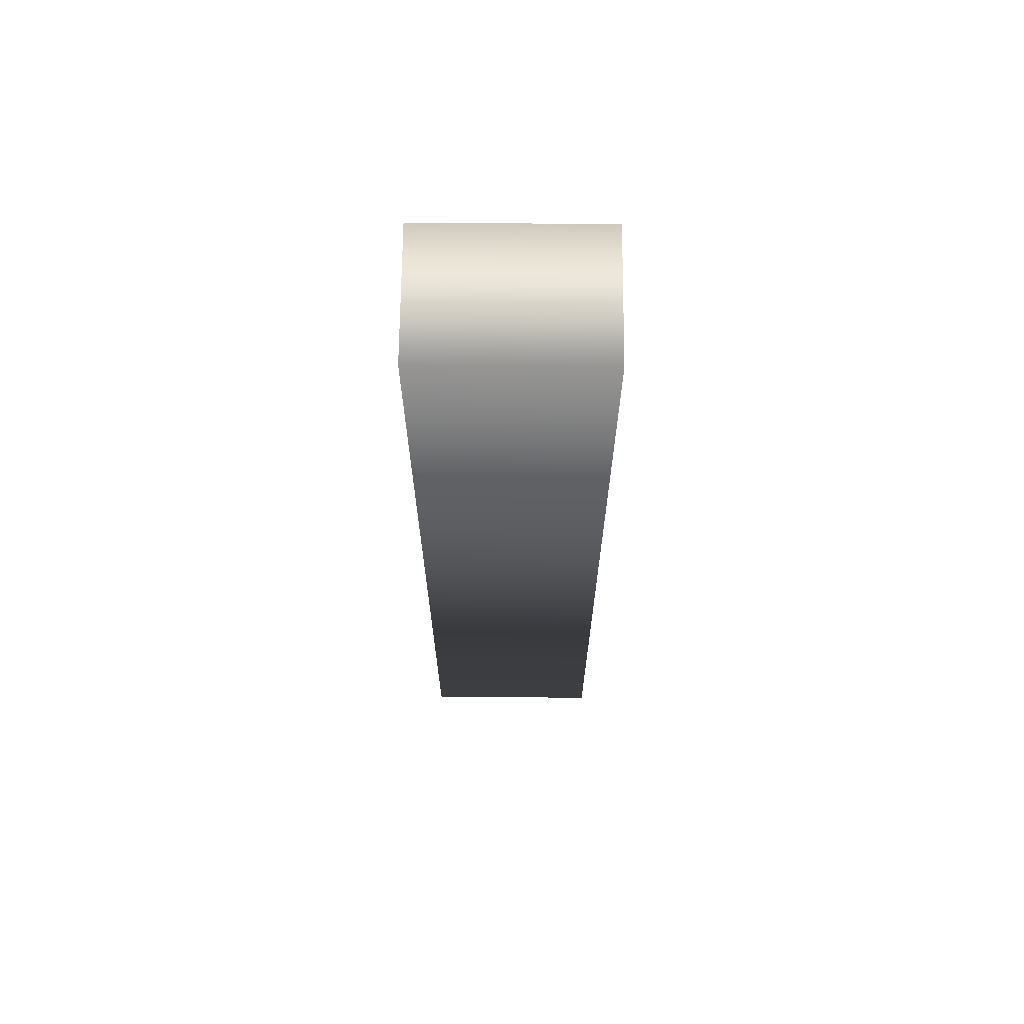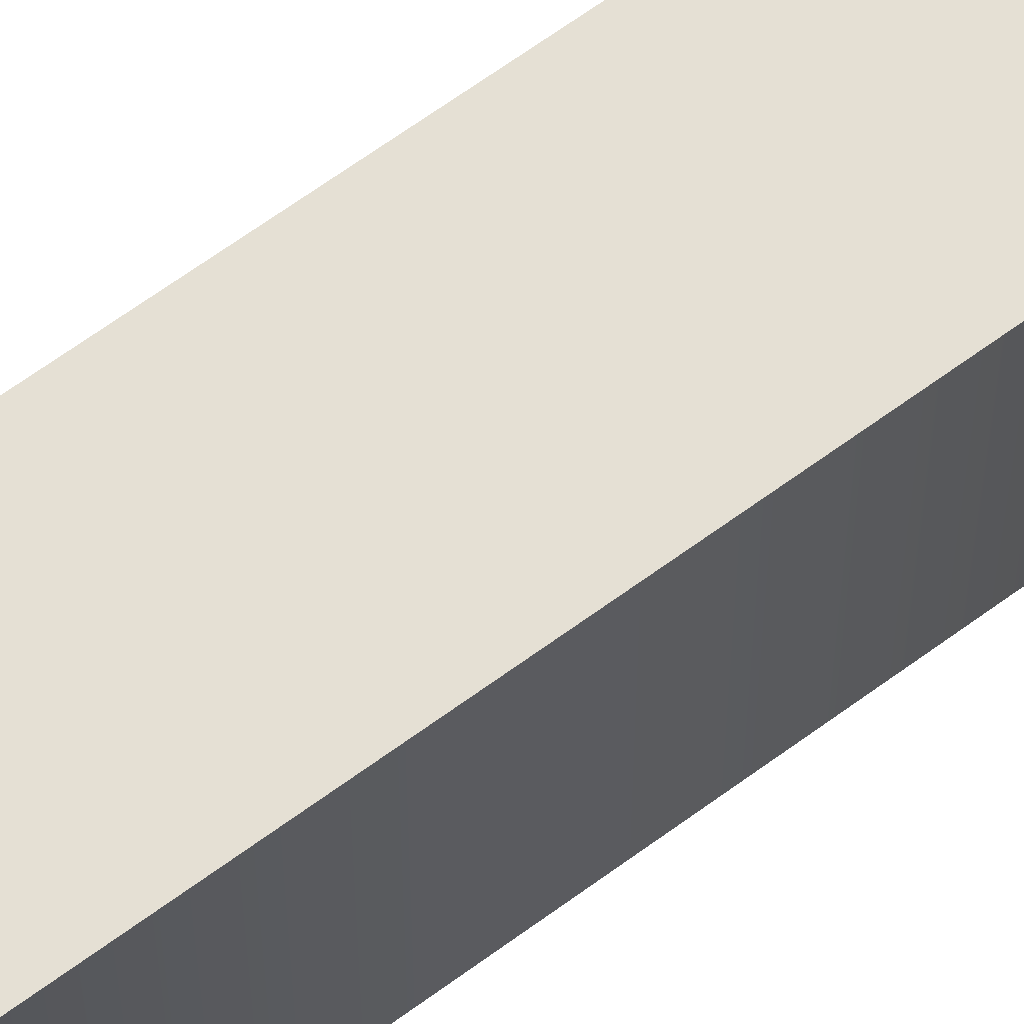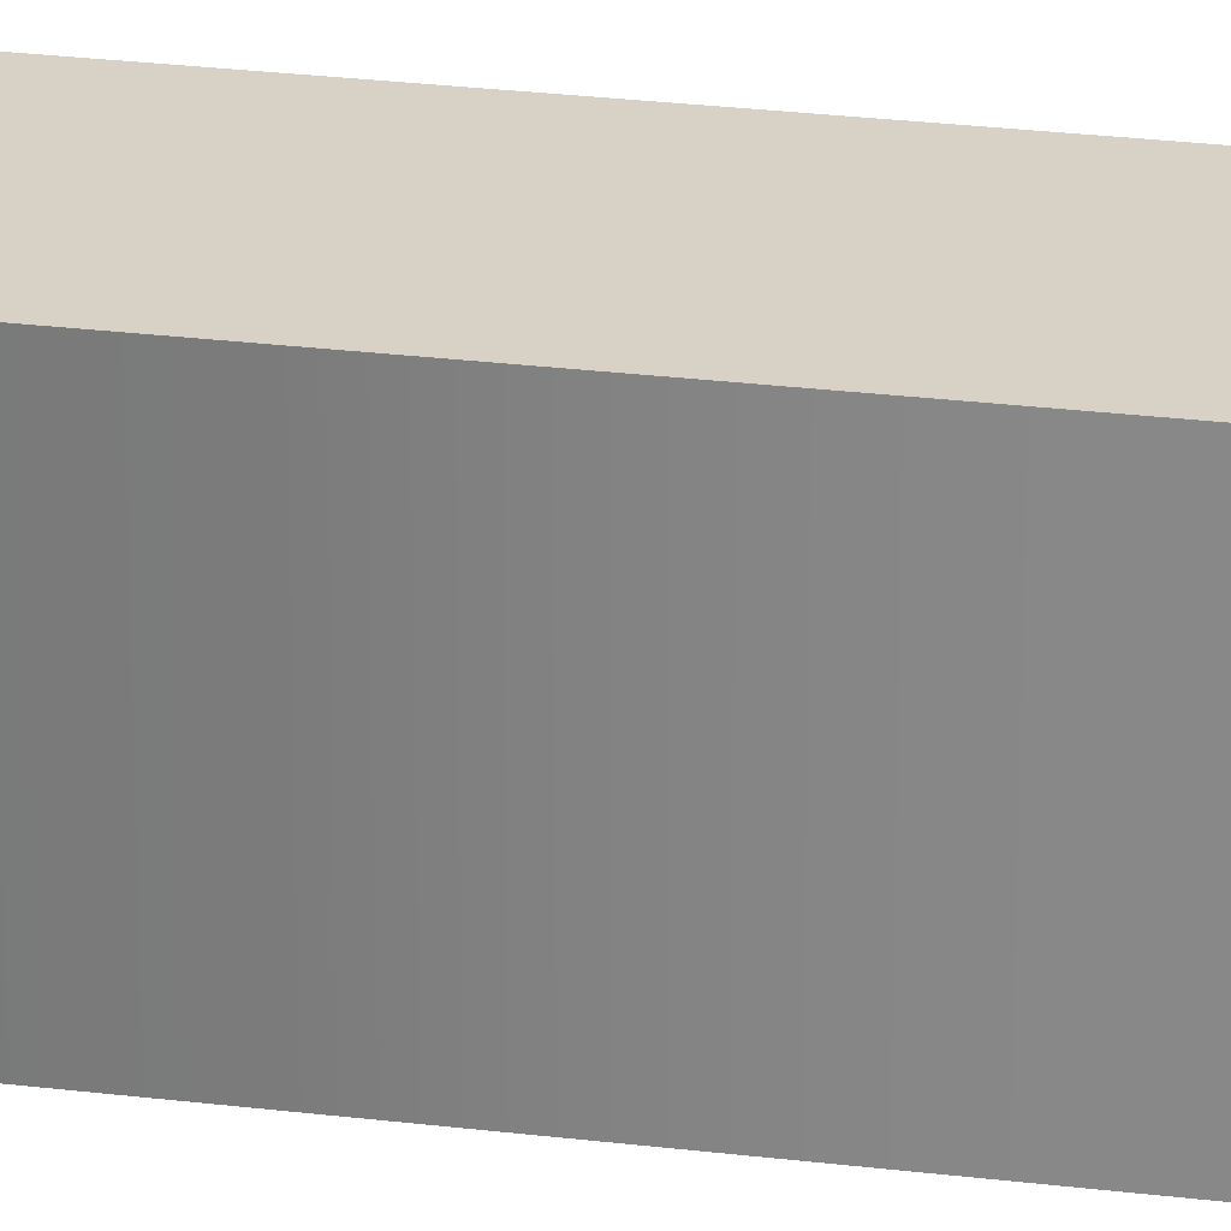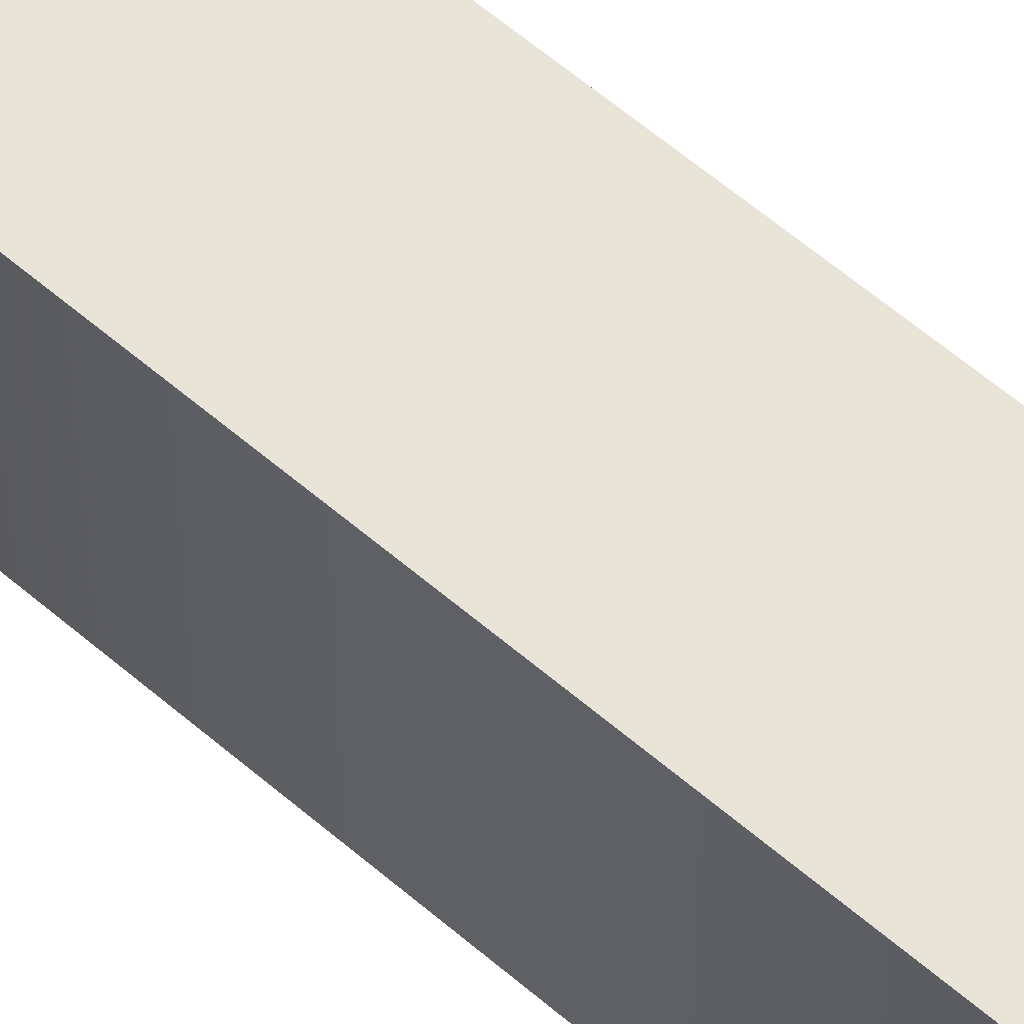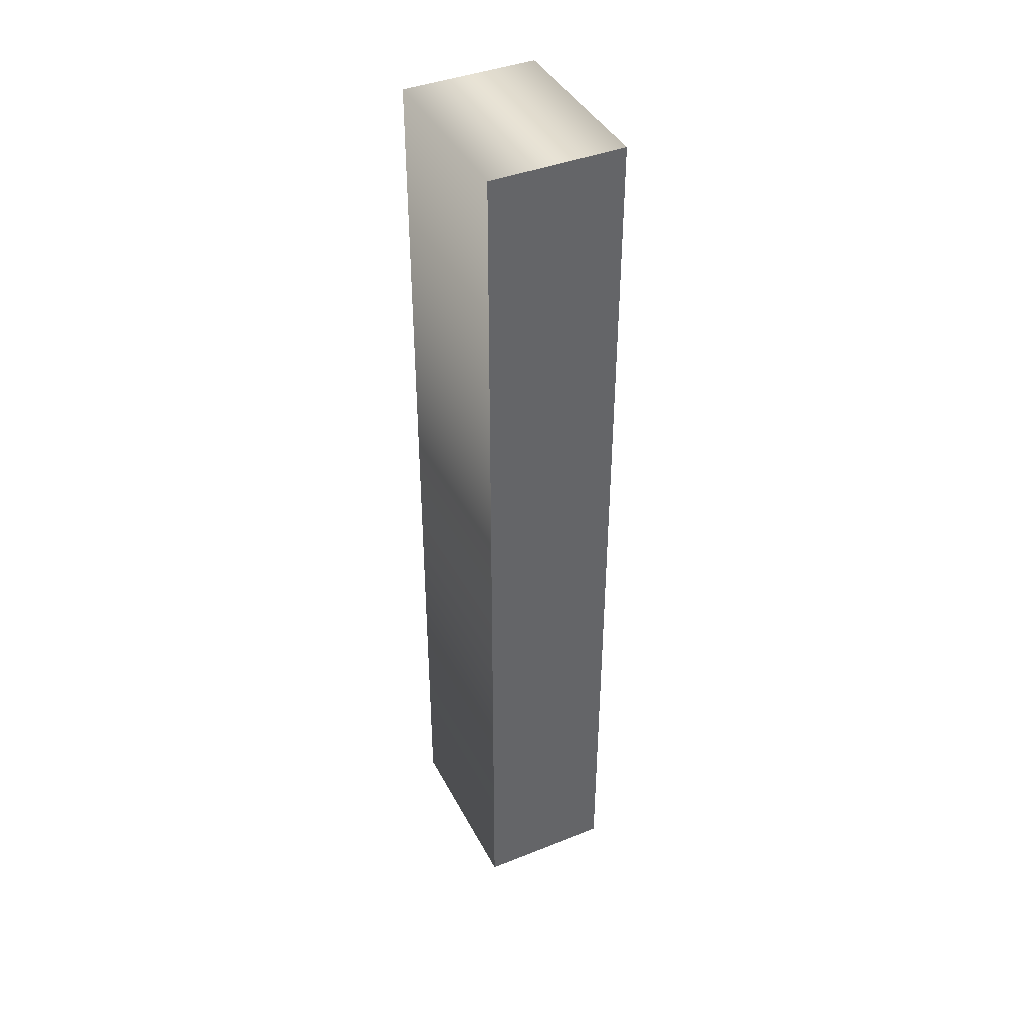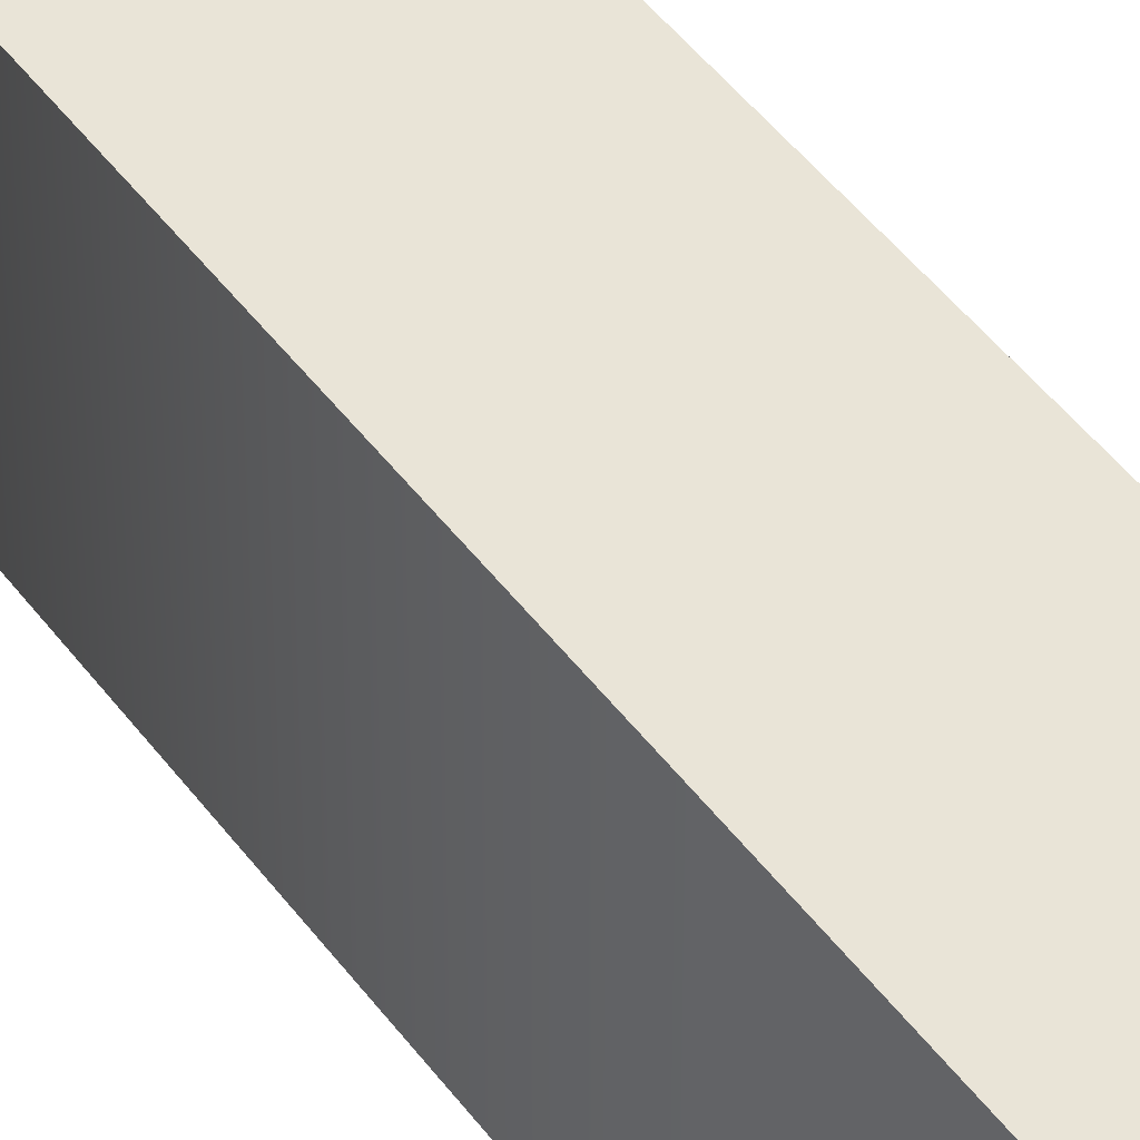
<metadata>
{"format":"obj","ext":"obj","renderer":"f3d","projection":"perspective","resolution":1024,"background":"white","views":[{"elev":67.4,"azim":-89.5,"up":"+Y"},{"elev":65.5,"azim":-126.5,"up":"+Z"},{"elev":27.5,"azim":-79.4,"up":"+Z"},{"elev":60.5,"azim":-48.7,"up":"+Z"},{"elev":41.0,"azim":-25.7,"up":"+Y"},{"elev":43.5,"azim":-32.9,"up":"+Z"}]}
</metadata>
<code>
o テキスト.001
v -0.144 0.1 0.2
v -0.144 2.146 0.2
v 0.15 2.146 0.2
v 0.15 0.1 0.2
v -0.144 0.1 -0.2
v -0.144 2.146 -0.2
v 0.15 2.146 -0.2
v 0.15 0.1 -0.2
v -0.144 0.1 -0.2
v -0.144 0.1 0.2
v -0.144 2.146 -0.2
v -0.144 2.146 0.2
v 0.15 2.146 -0.2
v 0.15 2.146 0.2
v 0.15 0.1 -0.2
v 0.15 0.1 0.2
f 1 3 2
f 1 4 3
f 5 6 7
f 5 7 8
f 10 12 11 9
f 12 14 13 11
f 14 16 15 13
f 16 10 9 15

</code>
